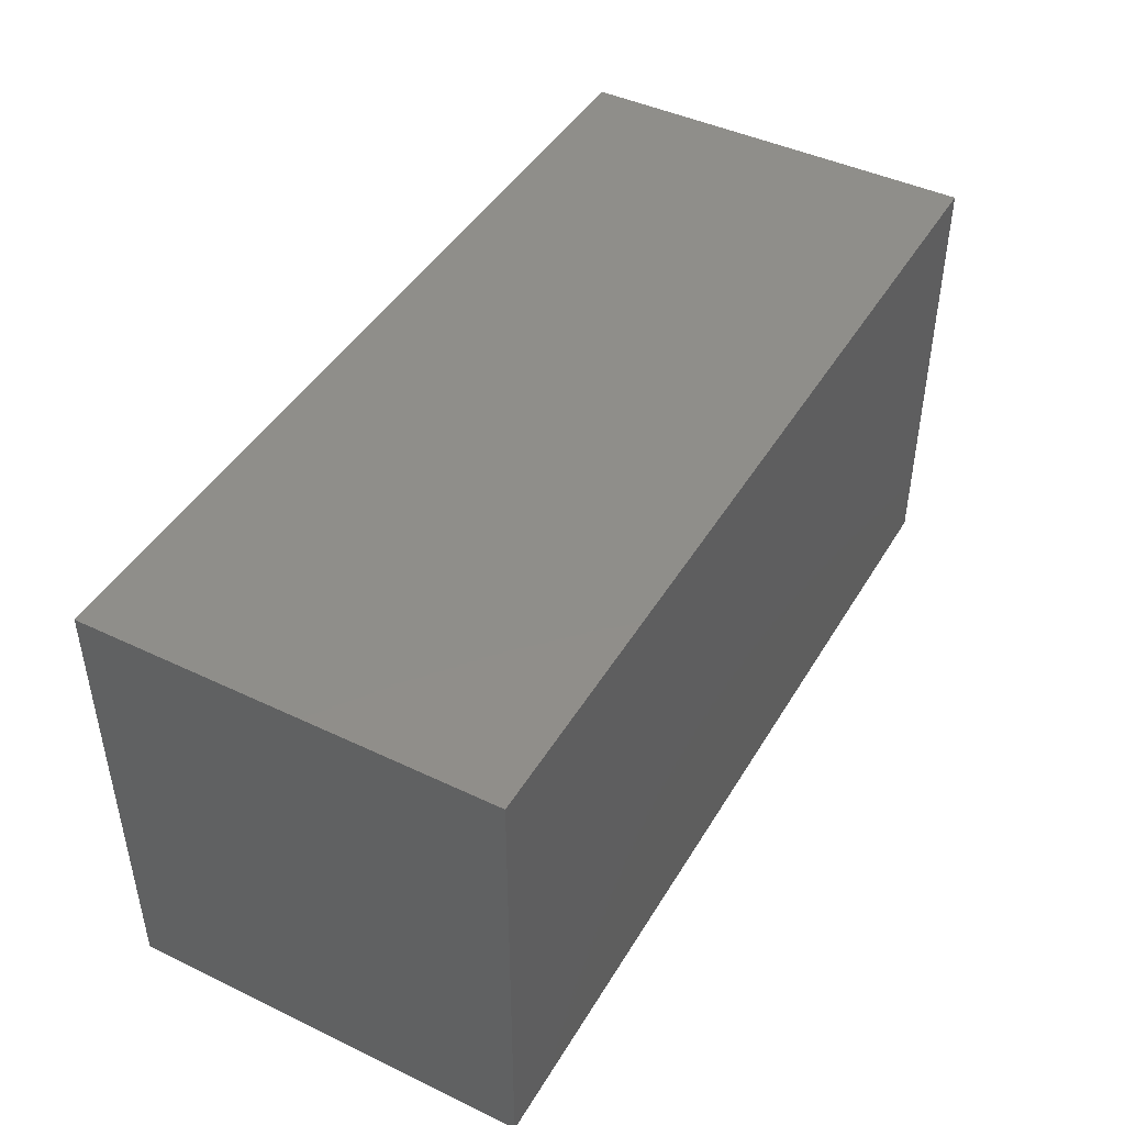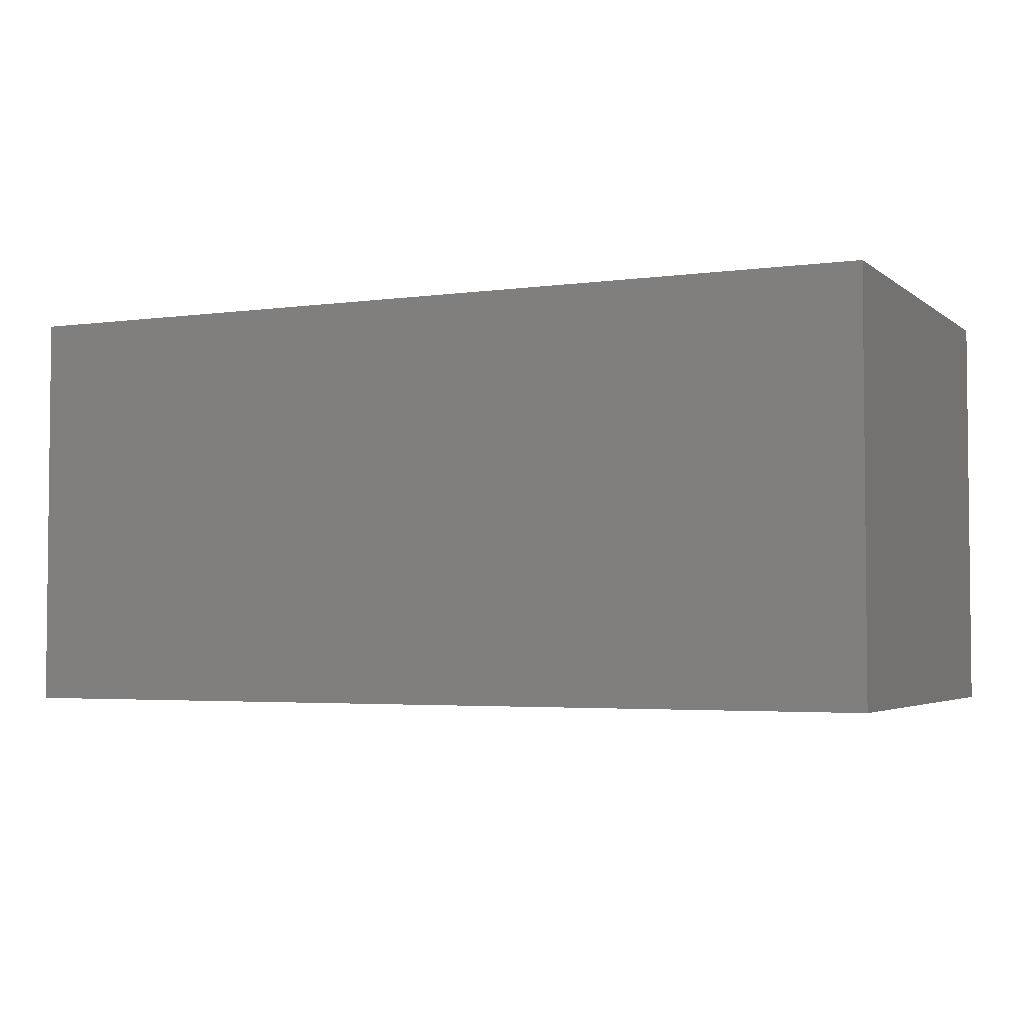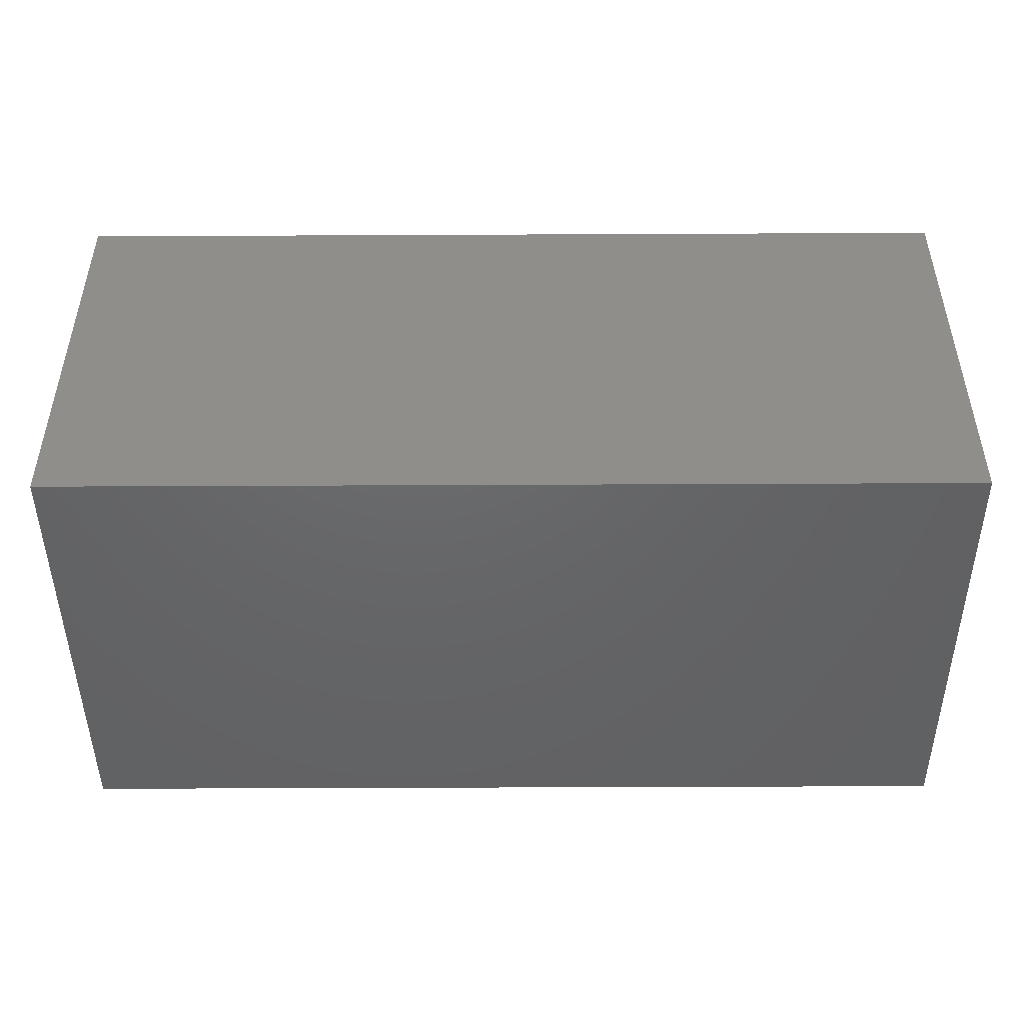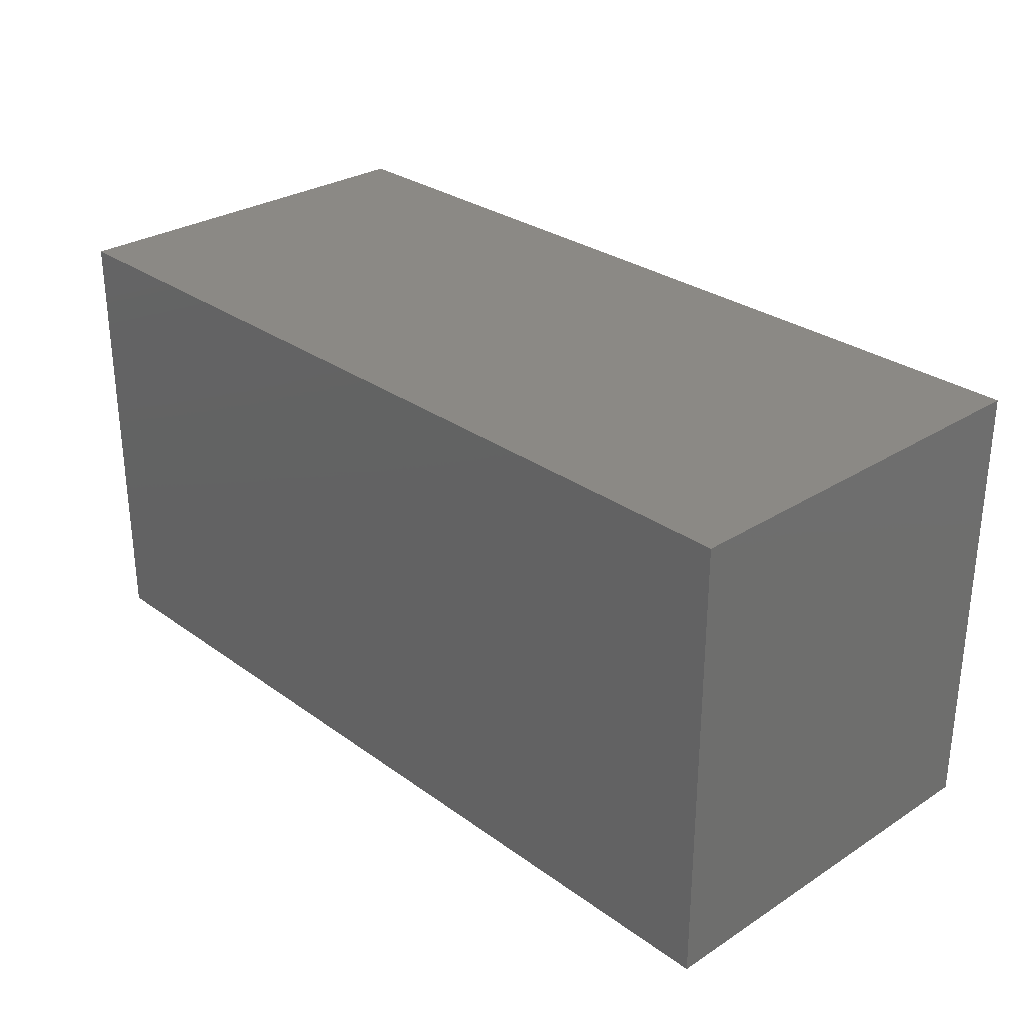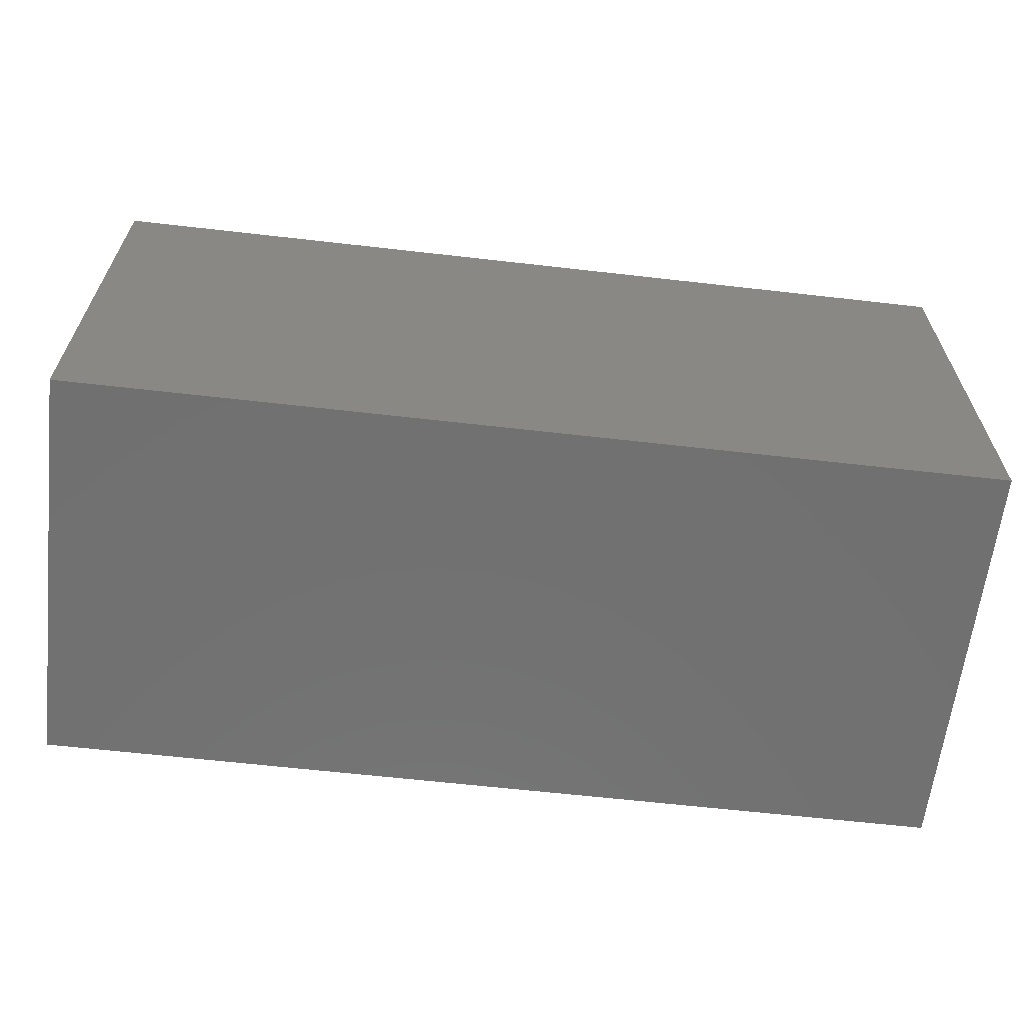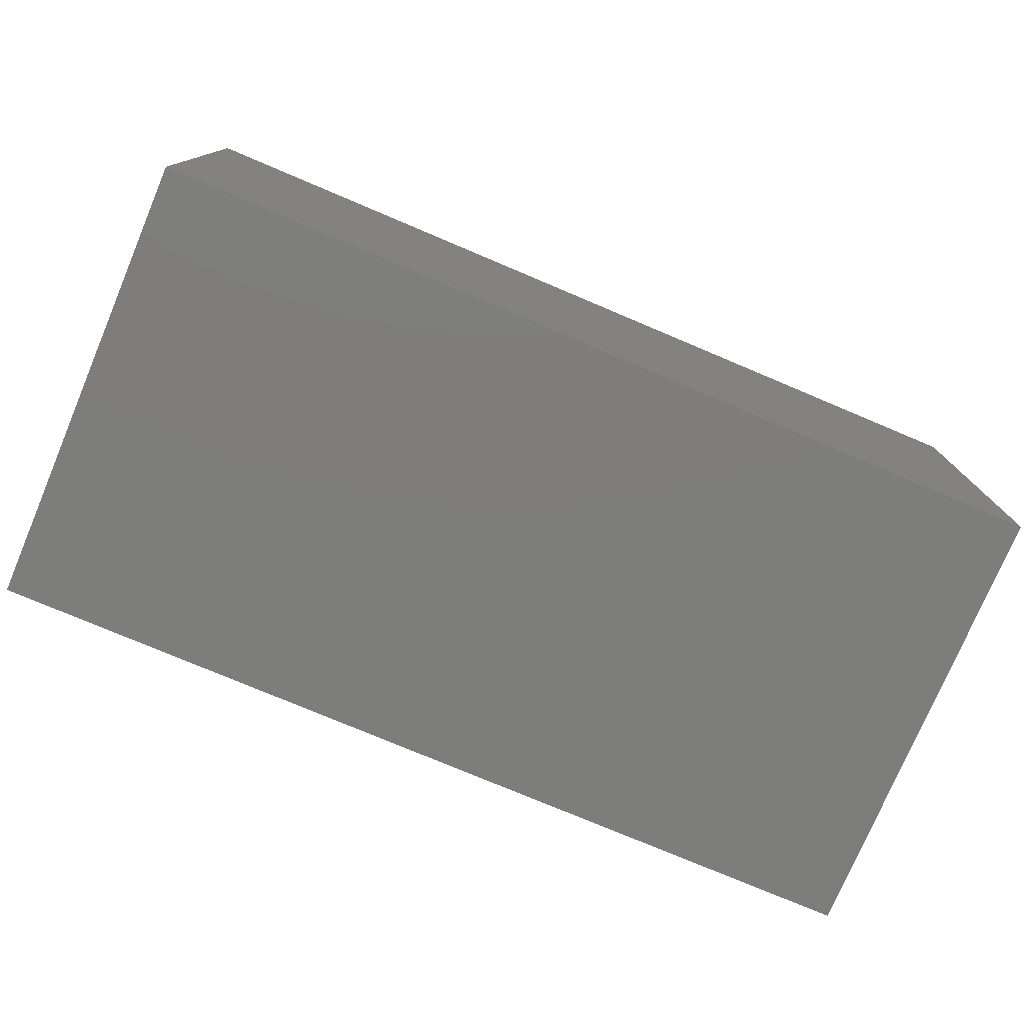
<metadata>
{"format":"stl","ext":"stl","renderer":"f3d","projection":"perspective","resolution":1024,"background":"white","views":[{"elev":44.5,"azim":119.1,"up":"+Z"},{"elev":-3.5,"azim":24.9,"up":"+Y"},{"elev":-46.7,"azim":0.3,"up":"+Y"},{"elev":29.1,"azim":46.7,"up":"+Z"},{"elev":-62.8,"azim":-6.6,"up":"+Z"},{"elev":-76.8,"azim":-22.9,"up":"+Y"}]}
</metadata>
<code>
# stl→obj: 8 verts, 12 faces
v -1.45 -0.65 1.45
v -1.45 0.65 1.45
v -1.45 -0.65 0
v -1.45 0.65 0
v 1.45 -0.65 1.45
v 1.45 0.65 1.45
v 1.45 -0.65 0
v 1.45 0.65 0
f 1 2 3
f 3 2 4
f 1 5 6
f 2 1 6
f 3 7 5
f 1 3 5
f 4 8 3
f 3 8 7
f 2 6 4
f 4 6 8
f 7 8 6
f 5 7 6

</code>
